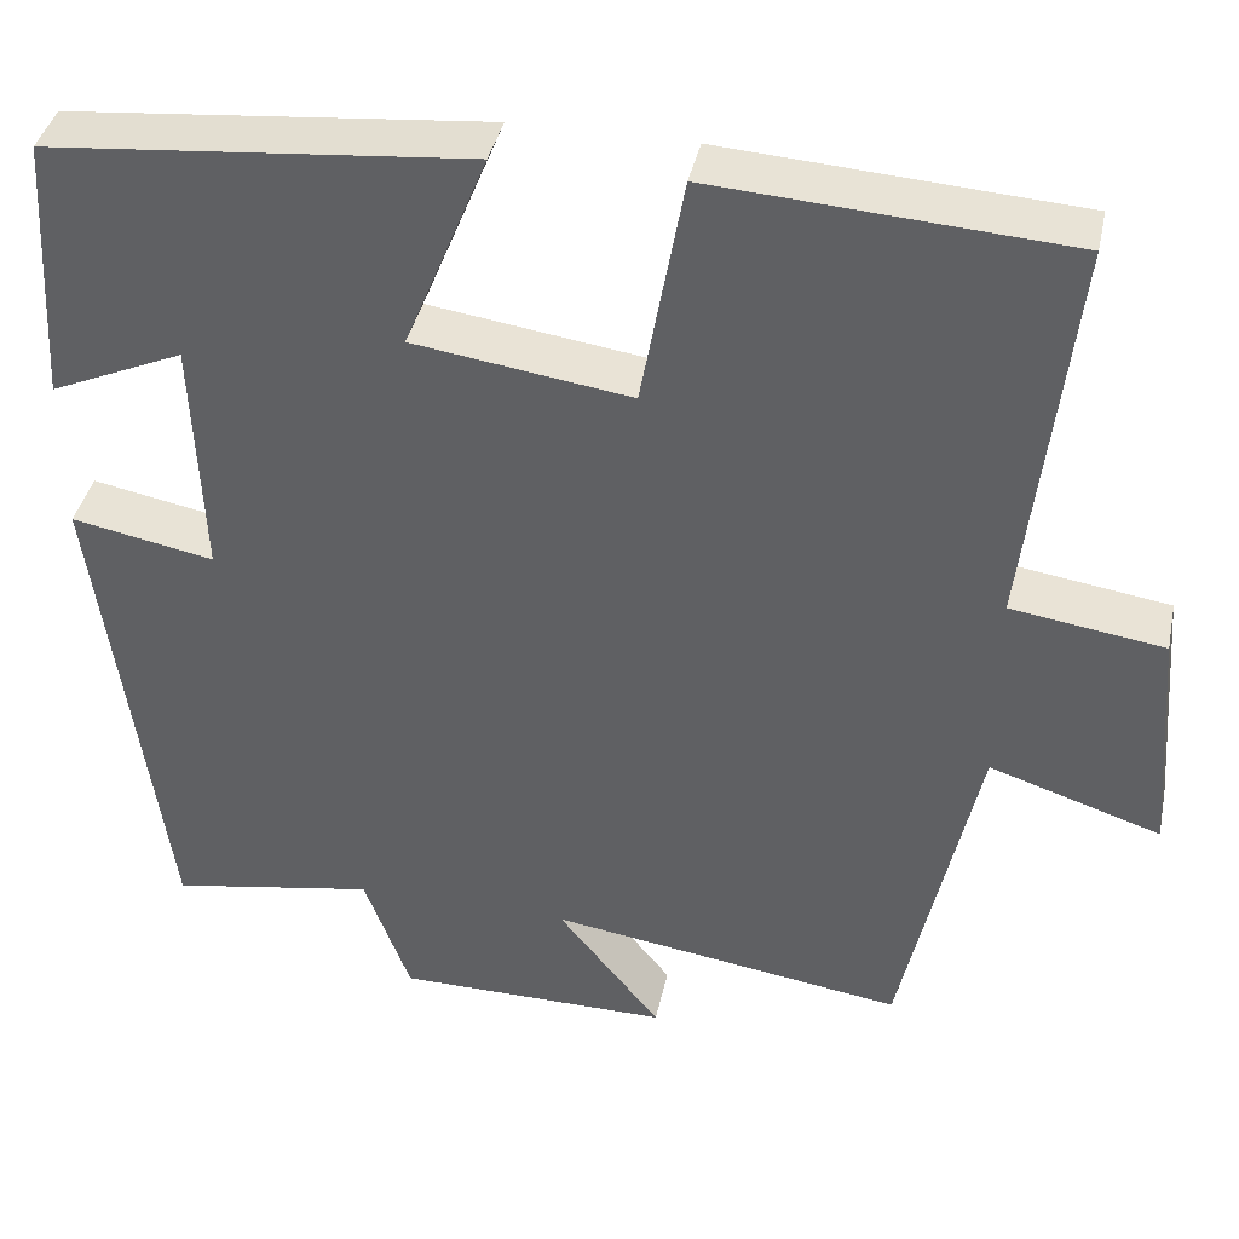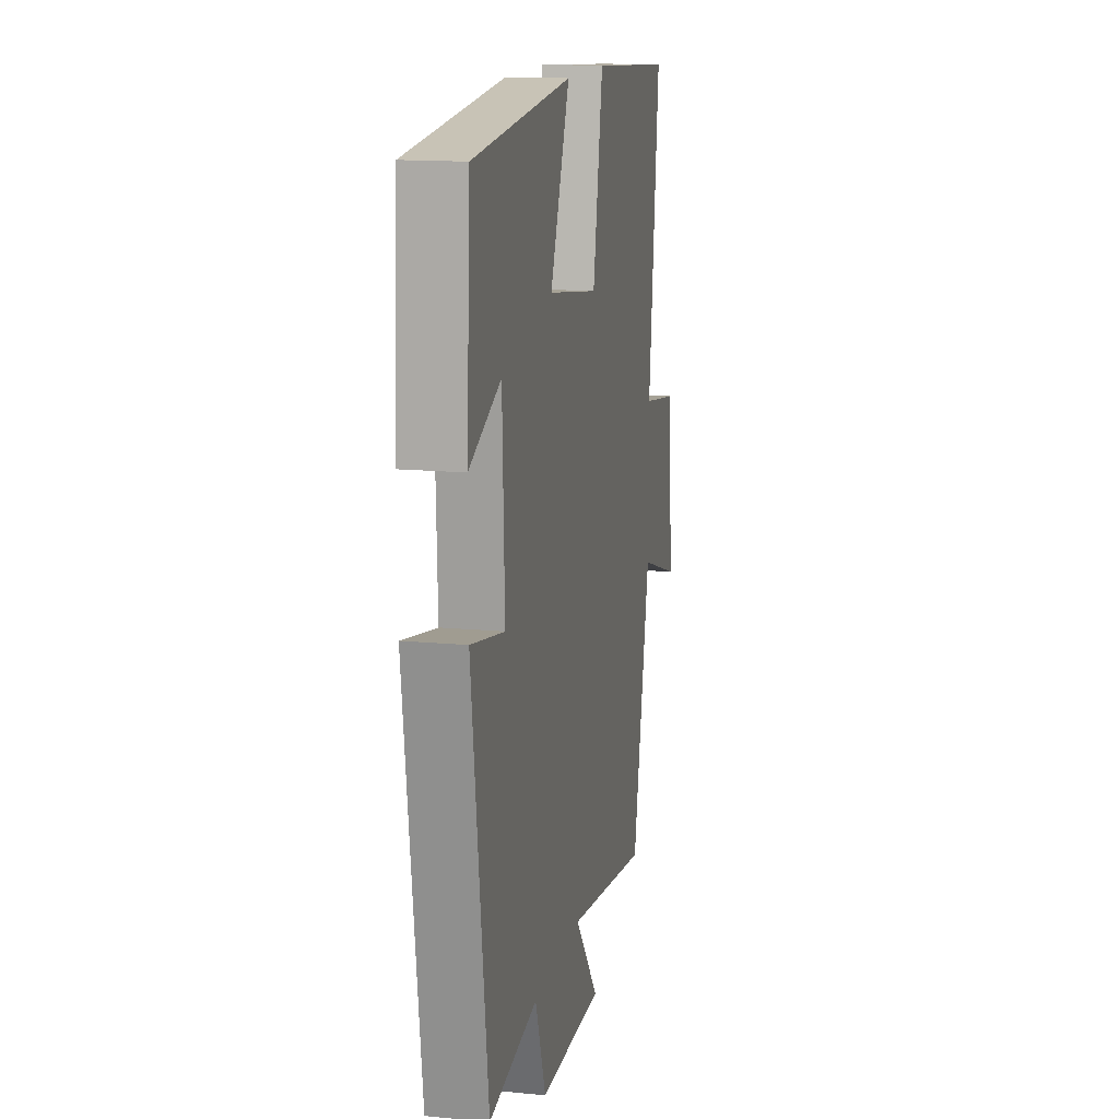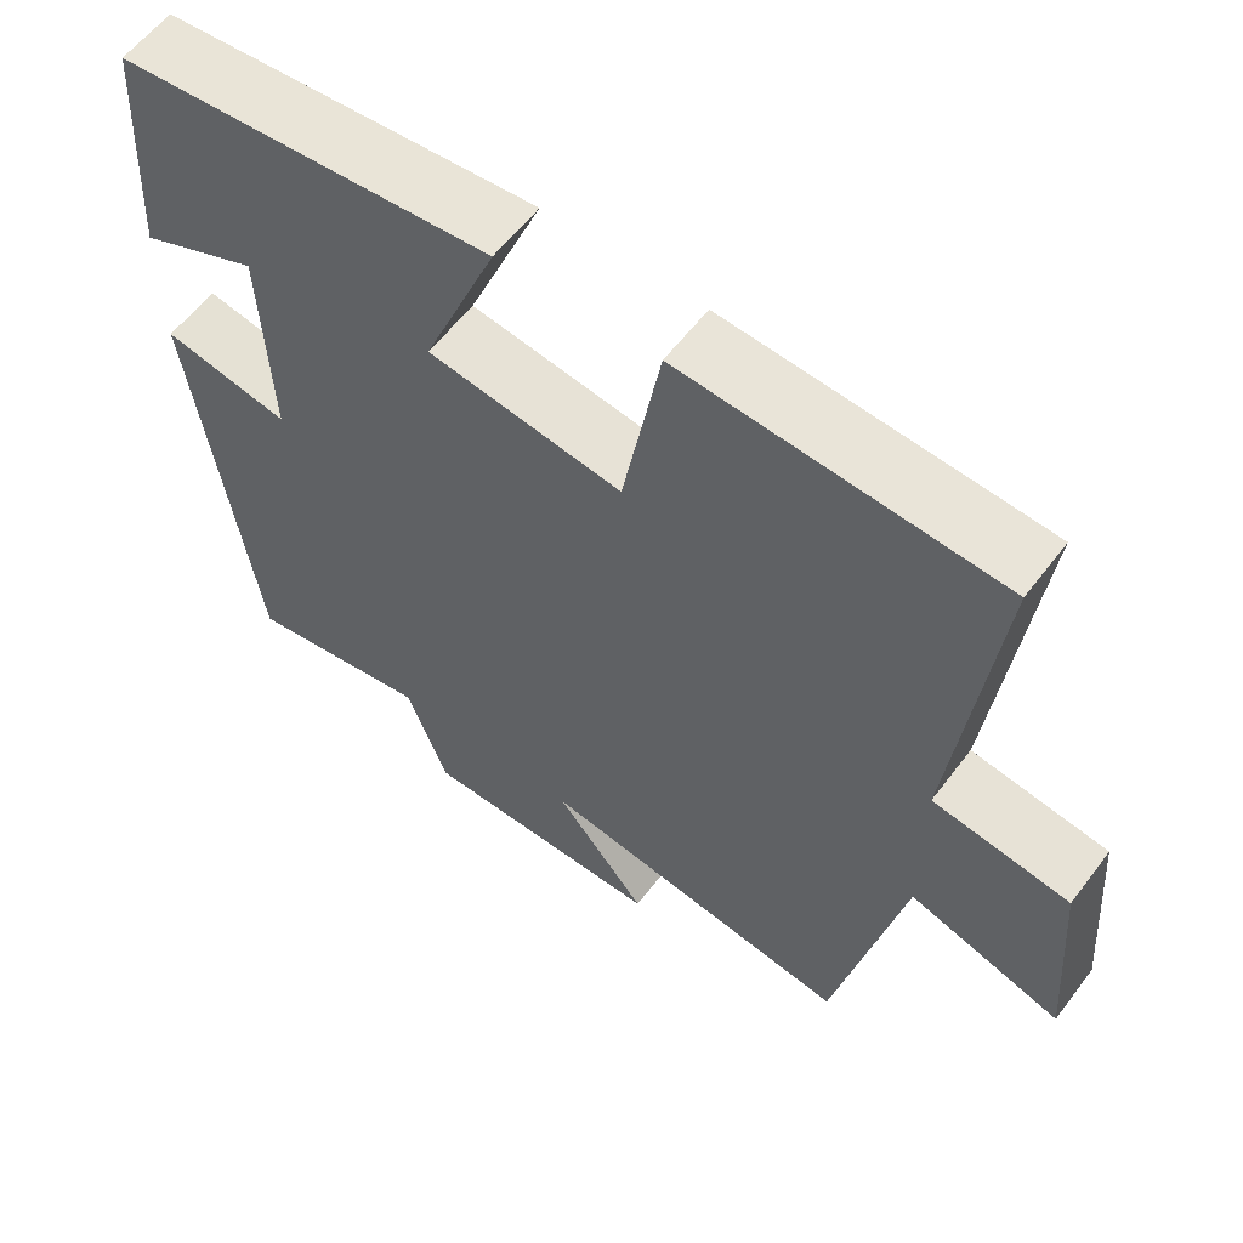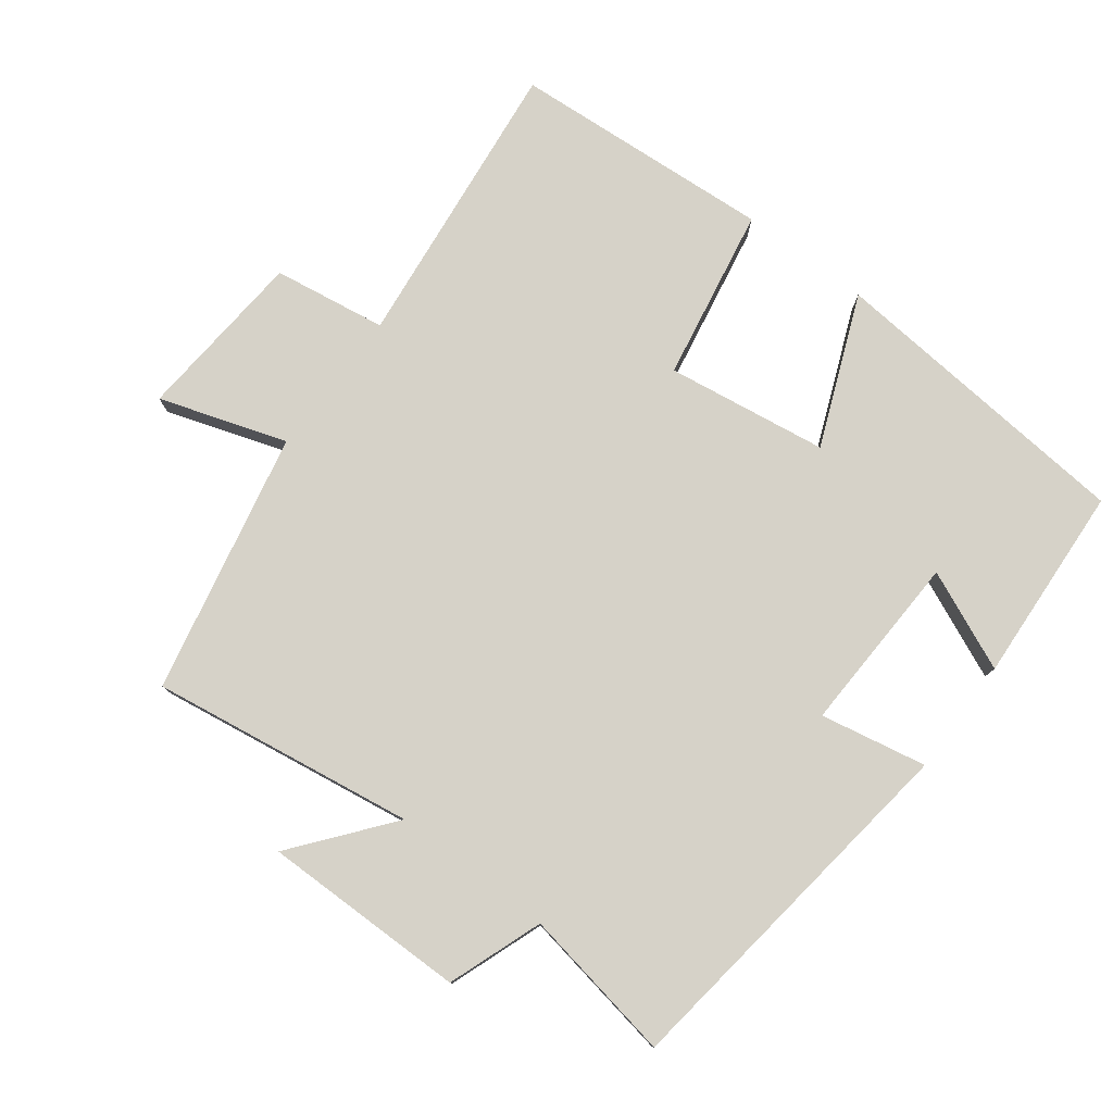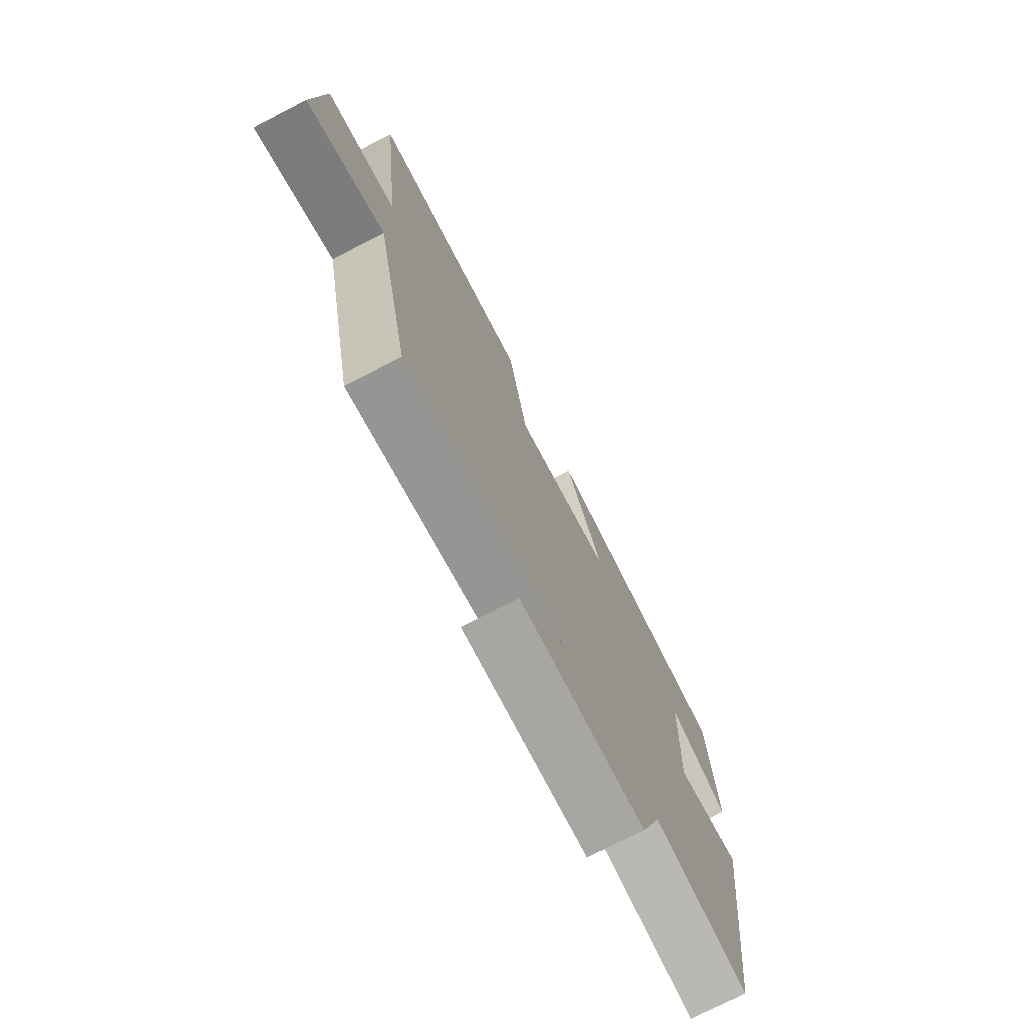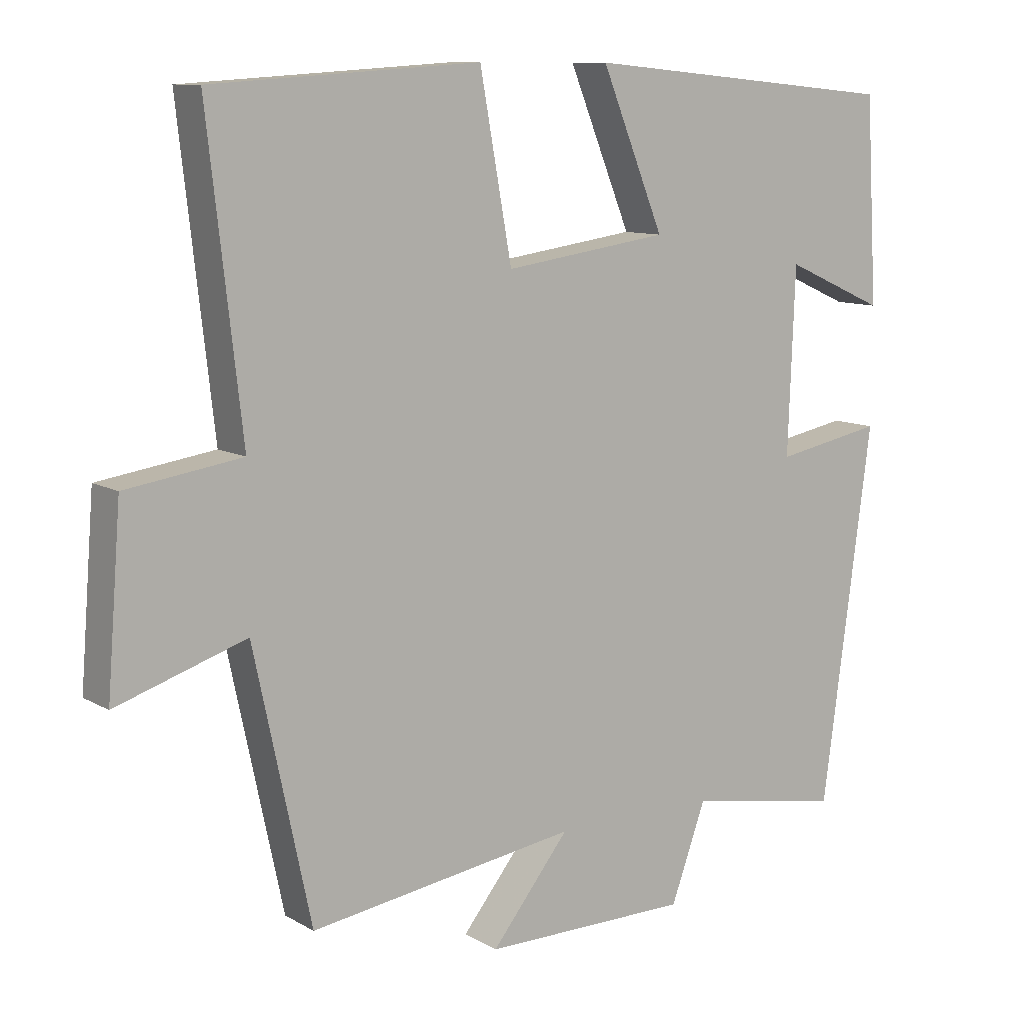
<metadata>
{"format":"obj","ext":"obj","renderer":"f3d","projection":"perspective","resolution":1024,"background":"white","views":[{"elev":39.6,"azim":11.9,"up":"+Z"},{"elev":14.5,"azim":-78.2,"up":"+Z"},{"elev":59.1,"azim":36.9,"up":"+Z"},{"elev":78.2,"azim":-142.9,"up":"+Y"},{"elev":-74.7,"azim":117.2,"up":"+Z"},{"elev":10.1,"azim":144.8,"up":"+Z"}]}
</metadata>
<code>
v -0.483 0.07 0.458
v -0.027 0.07 0.5
v -0.117 0.07 0.28
v 0.119 0.07 0.246
v 0.165 0.07 0.5
v 0.549 0.07 0.474
v 0.5 0.07 0.043
v 0.666 0.07 0.018
v 0.686 0.07 -0.236
v 0.5 0.07 -0.175
v 0.418 0.07 -0.558
v 0.032 0.07 -0.5
v 0.144 0.07 -0.64
v -0.154 0.07 -0.638
v -0.204 0.07 -0.5
v -0.428 0.07 -0.539
v -0.5 0.07 -0.003
v -0.345 0.07 -0.033
v -0.355 0.07 0.231
v -0.5 0.07 0.167
v -0.483 0 0.458
v -0.027 0 0.5
v -0.117 0 0.28
v 0.119 0 0.246
v 0.165 0 0.5
v 0.549 0 0.474
v 0.5 0 0.043
v 0.666 0 0.018
v 0.686 0 -0.236
v 0.5 0 -0.175
v 0.418 0 -0.558
v 0.032 0 -0.5
v 0.144 0 -0.64
v -0.154 0 -0.638
v -0.204 0 -0.5
v -0.428 0 -0.539
v -0.5 0 -0.003
v -0.345 0 -0.033
v -0.355 0 0.231
v -0.5 0 0.167
f 19 20 1 2
f 18 19 2 3
f 15 16 17 18
f 15 18 3 4
f 12 13 14 15
f 12 15 4
f 10 11 12 4
f 7 8 9 10
f 7 10 4 5
f 5 6 7
f 22 21 40 39
f 23 22 39 38
f 38 37 36 35
f 24 23 38 35
f 35 34 33 32
f 24 35 32
f 24 32 31 30
f 30 29 28 27
f 25 24 30 27
f 27 26 25
f 1 21 22 2
f 2 22 23 3
f 3 23 24 4
f 4 24 25 5
f 5 25 26 6
f 6 26 27 7
f 7 27 28 8
f 8 28 29 9
f 9 29 30 10
f 10 30 31 11
f 11 31 32 12
f 12 32 33 13
f 13 33 34 14
f 14 34 35 15
f 15 35 36 16
f 16 36 37 17
f 17 37 38 18
f 18 38 39 19
f 19 39 40 20
f 20 40 21 1

</code>
